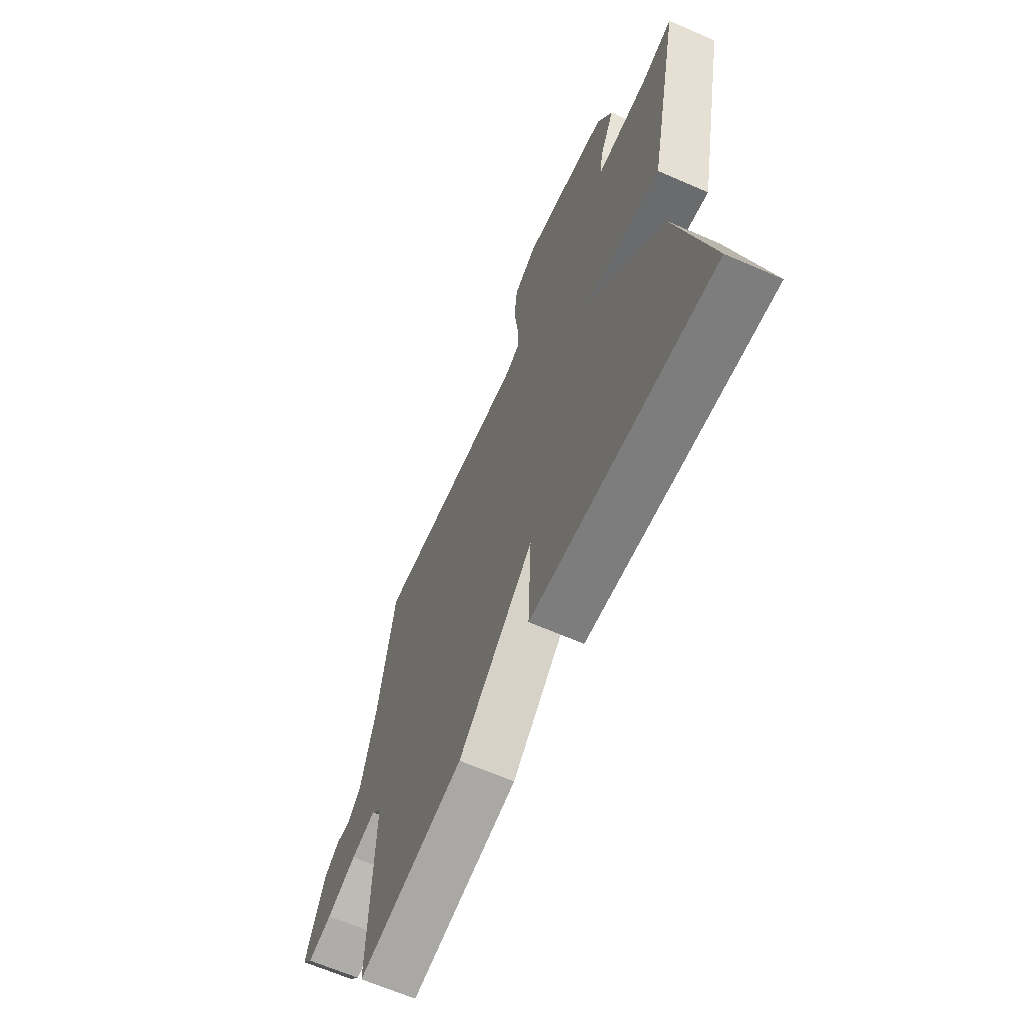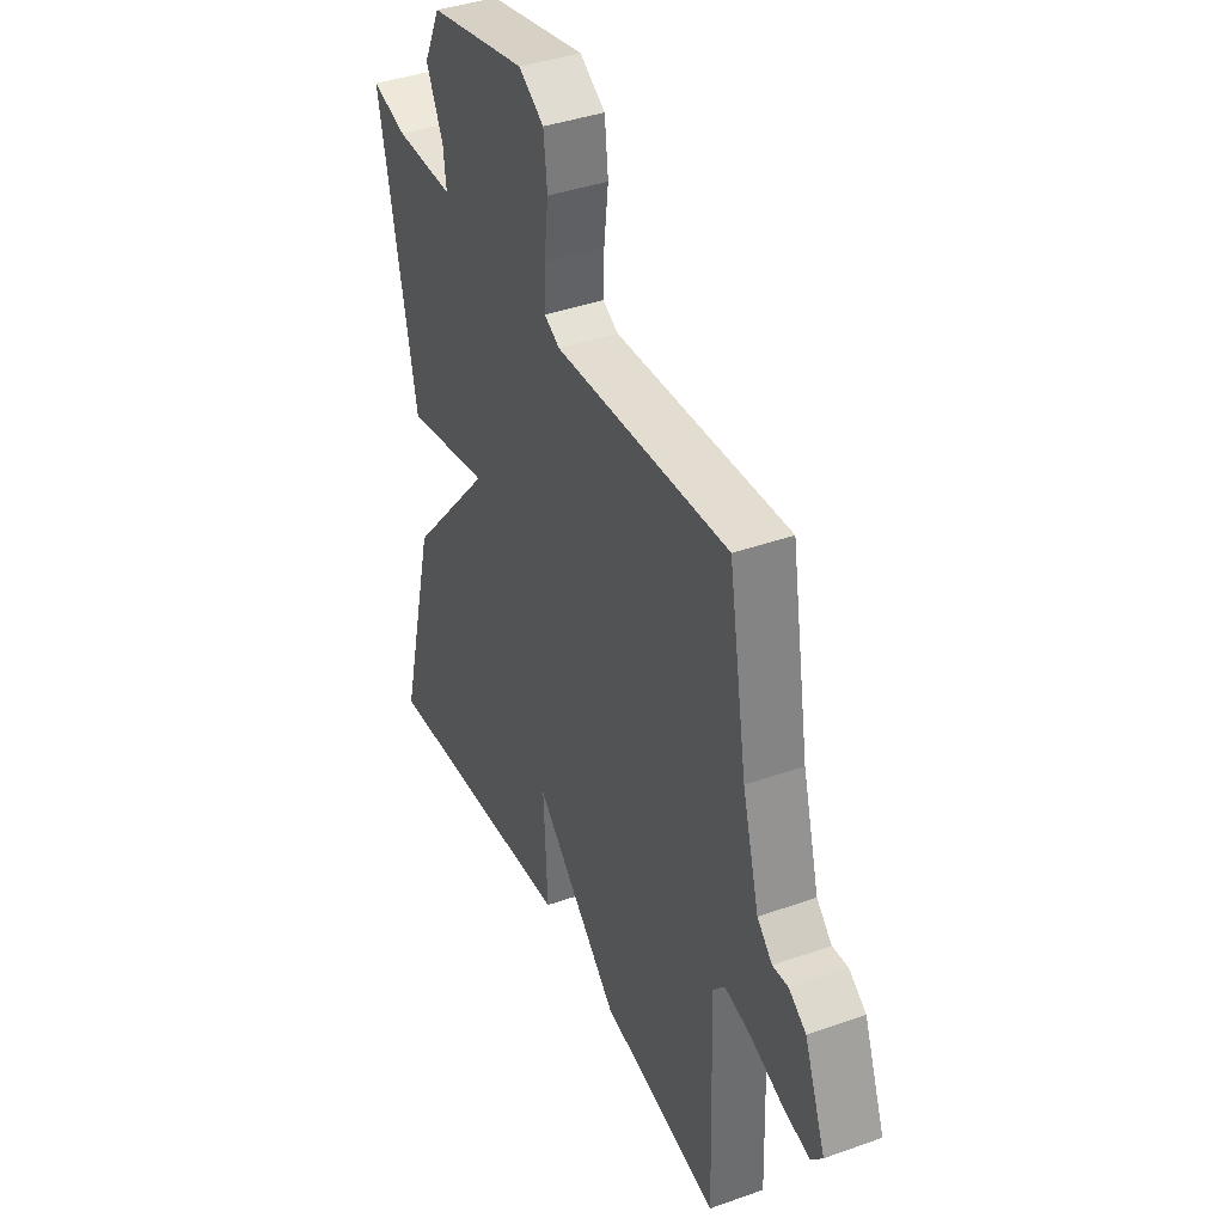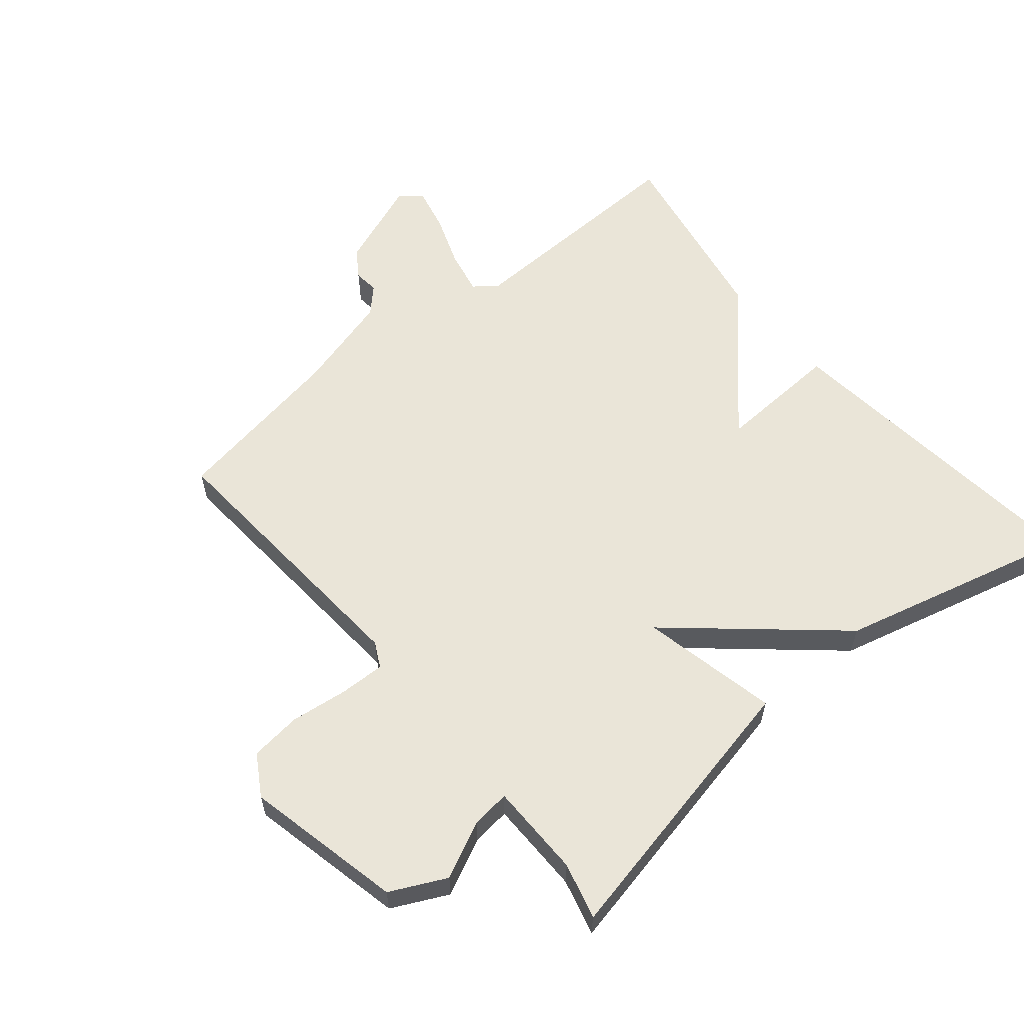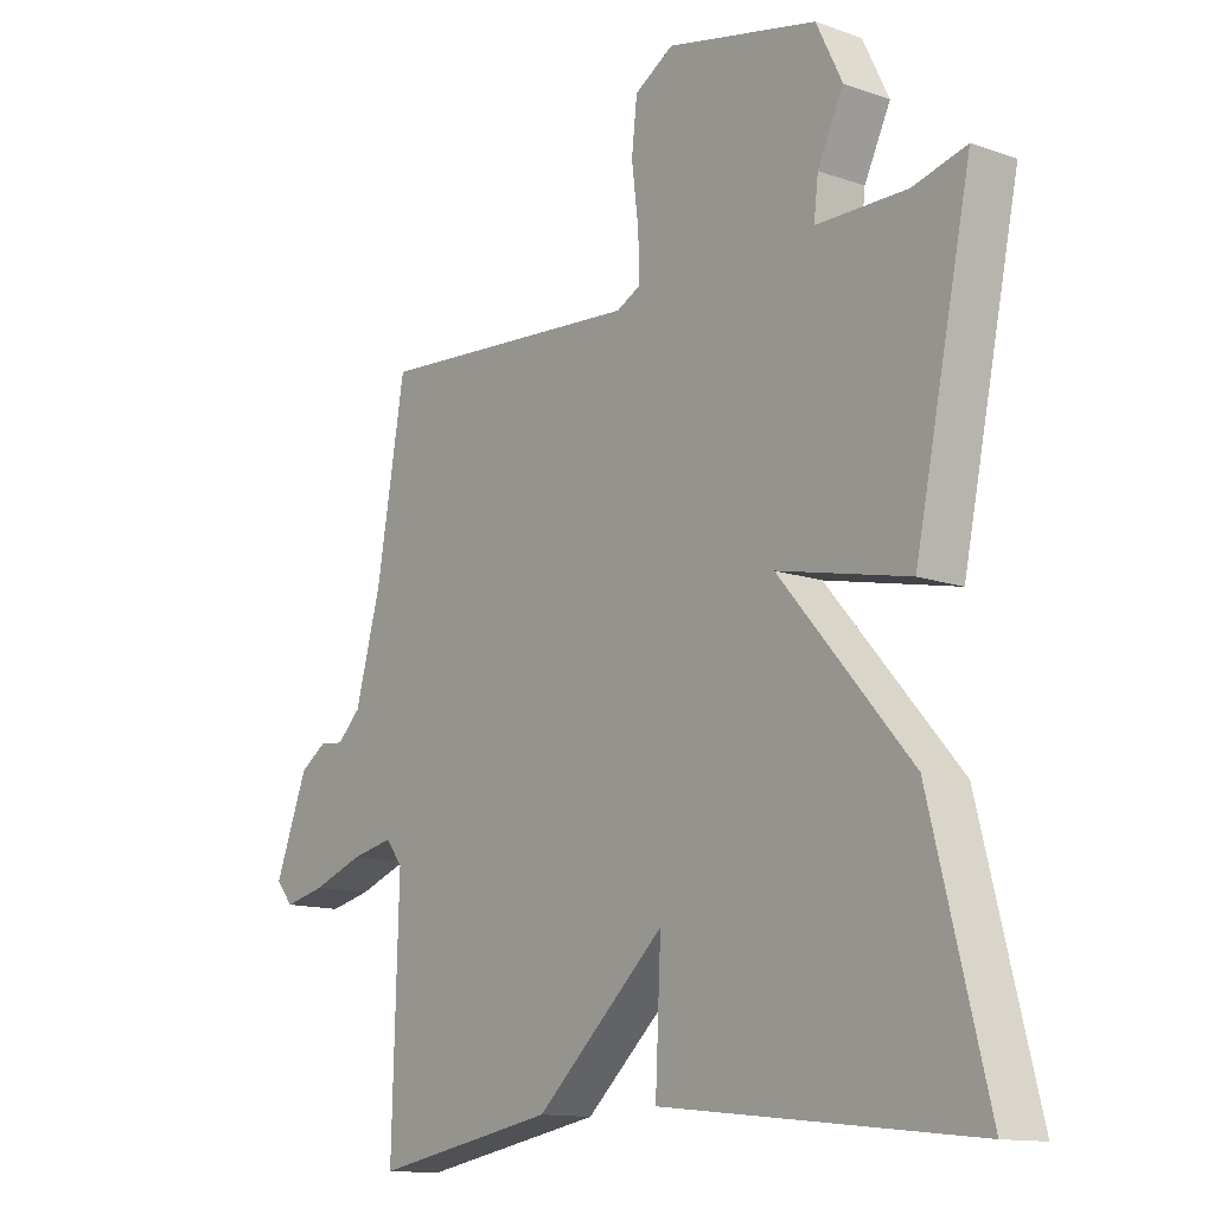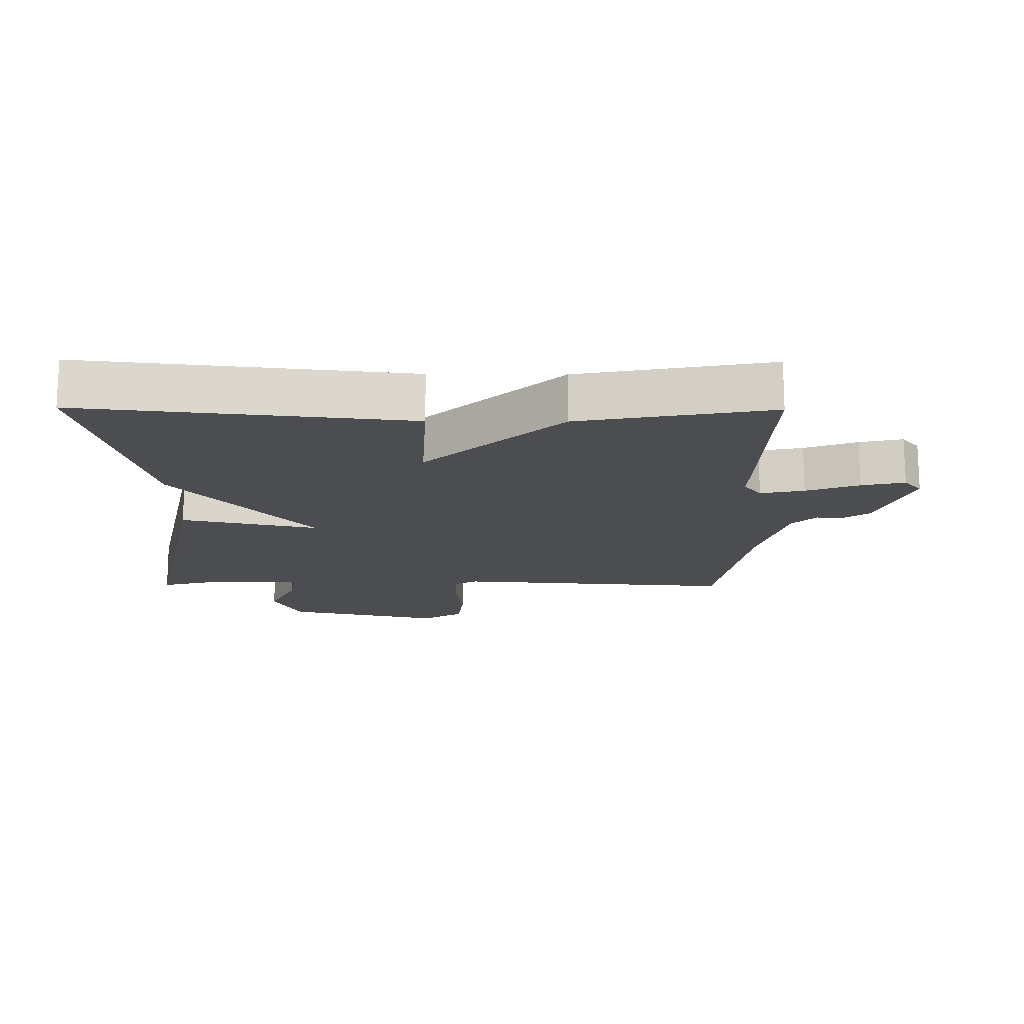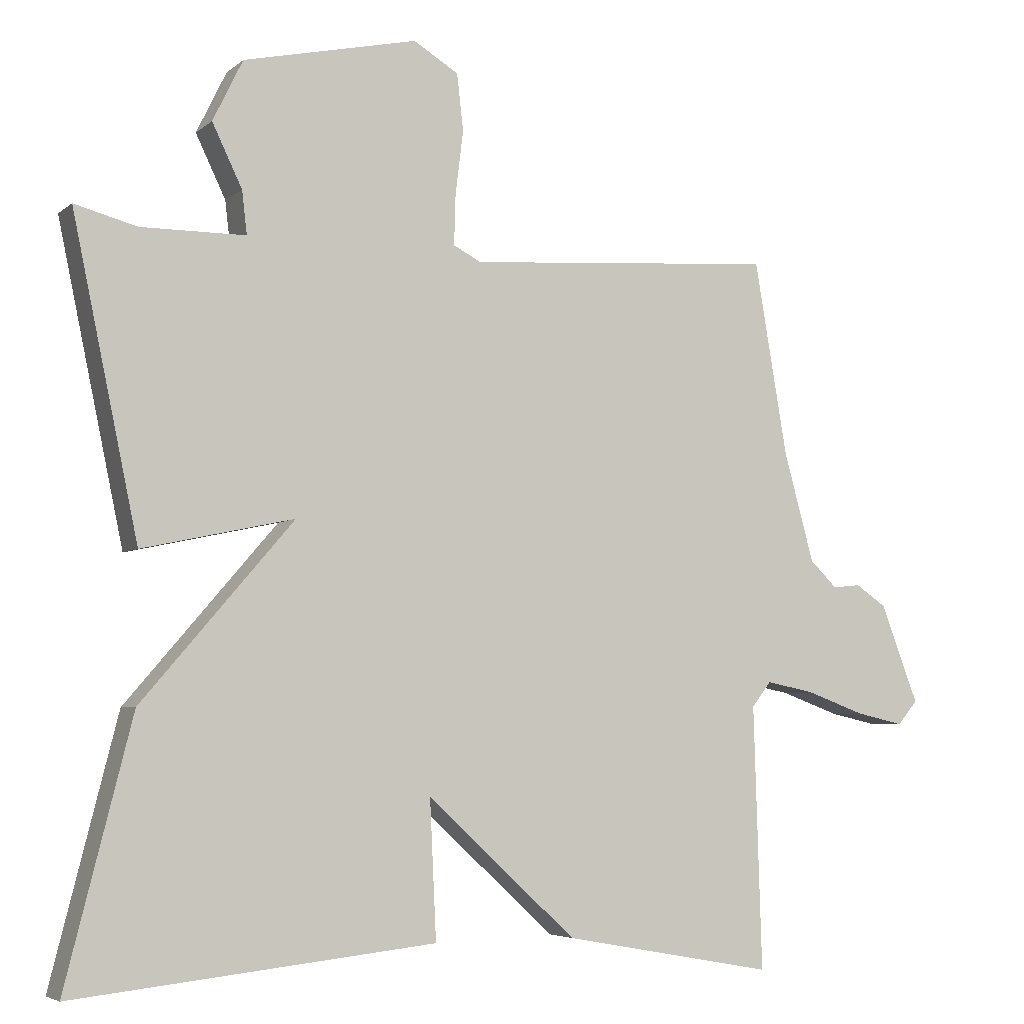
<metadata>
{"format":"obj","ext":"obj","renderer":"f3d","projection":"perspective","resolution":1024,"background":"white","views":[{"elev":-65.1,"azim":66.3,"up":"+Z"},{"elev":39.7,"azim":-113.8,"up":"+Z"},{"elev":59.1,"azim":50.3,"up":"+Y"},{"elev":-12.9,"azim":51.0,"up":"+Z"},{"elev":-16.1,"azim":179.5,"up":"+Y"},{"elev":-5.0,"azim":155.3,"up":"+Z"}]}
</metadata>
<code>
v 0.5 0.07 -0.5
v -0.004 0.07 -0.446
v 0.005 0.07 -0.254
v -0.204 0.07 -0.446
v -0.5 0.07 -0.5
v -0.489 0.07 -0.133
v -0.516 0.07 -0.098
v -0.584 0.07 -0.112
v -0.666 0.07 -0.142
v -0.733 0.07 -0.157
v -0.761 0.07 -0.124
v -0.708 0.07 0.014
v -0.665 0.07 0.043
v -0.626 0.07 0.039
v -0.588 0.07 0.076
v -0.546 0.07 0.229
v -0.5 0.07 0.5
v -0.067 0.07 0.469
v -0.028 0.07 0.489
v -0.03 0.07 0.559
v -0.041 0.07 0.648
v -0.032 0.07 0.727
v 0.031 0.07 0.765
v 0.274 0.07 0.711
v 0.316 0.07 0.625
v 0.274 0.07 0.538
v 0.267 0.07 0.478
v 0.413 0.07 0.477
v 0.5 0.07 0.5
v 0.408 0.07 0.063
v 0.196 0.07 0.109
v 0.408 0.07 -0.137
v 0.5 0 -0.5
v -0.004 0 -0.446
v 0.005 0 -0.254
v -0.204 0 -0.446
v -0.5 0 -0.5
v -0.489 0 -0.133
v -0.516 0 -0.098
v -0.584 0 -0.112
v -0.666 0 -0.142
v -0.733 0 -0.157
v -0.761 0 -0.124
v -0.708 0 0.014
v -0.665 0 0.043
v -0.626 0 0.039
v -0.588 0 0.076
v -0.546 0 0.229
v -0.5 0 0.5
v -0.067 0 0.469
v -0.028 0 0.489
v -0.03 0 0.559
v -0.041 0 0.648
v -0.032 0 0.727
v 0.031 0 0.765
v 0.274 0 0.711
v 0.316 0 0.625
v 0.274 0 0.538
v 0.267 0 0.478
v 0.413 0 0.477
v 0.5 0 0.5
v 0.408 0 0.063
v 0.196 0 0.109
v 0.408 0 -0.137
f 1 2 3
f 32 1 3
f 31 32 3
f 28 29 30 31
f 27 28 31
f 4 5 6
f 3 4 6
f 31 3 6
f 27 31 6
f 26 27 6
f 24 25 26
f 23 24 26
f 22 23 26
f 21 22 26
f 20 21 26
f 19 20 26
f 26 6 7
f 19 26 7
f 18 19 7
f 18 7 8
f 17 18 8
f 16 17 8
f 15 16 8
f 9 10 11
f 8 9 11
f 15 8 11
f 14 15 11
f 11 12 13 14
f 35 34 33
f 35 33 64
f 35 64 63
f 63 62 61 60
f 63 60 59
f 38 37 36
f 38 36 35
f 38 35 63
f 38 63 59
f 38 59 58
f 58 57 56
f 58 56 55
f 58 55 54
f 58 54 53
f 58 53 52
f 58 52 51
f 39 38 58
f 39 58 51
f 39 51 50
f 40 39 50
f 40 50 49
f 40 49 48
f 40 48 47
f 43 42 41
f 43 41 40
f 43 40 47
f 43 47 46
f 46 45 44 43
f 1 33 34 2
f 2 34 35 3
f 3 35 36 4
f 4 36 37 5
f 5 37 38 6
f 6 38 39 7
f 7 39 40 8
f 8 40 41 9
f 9 41 42 10
f 10 42 43 11
f 11 43 44 12
f 12 44 45 13
f 13 45 46 14
f 14 46 47 15
f 15 47 48 16
f 16 48 49 17
f 17 49 50 18
f 18 50 51 19
f 19 51 52 20
f 20 52 53 21
f 21 53 54 22
f 22 54 55 23
f 23 55 56 24
f 24 56 57 25
f 25 57 58 26
f 26 58 59 27
f 27 59 60 28
f 28 60 61 29
f 29 61 62 30
f 30 62 63 31
f 31 63 64 32
f 32 64 33 1

</code>
